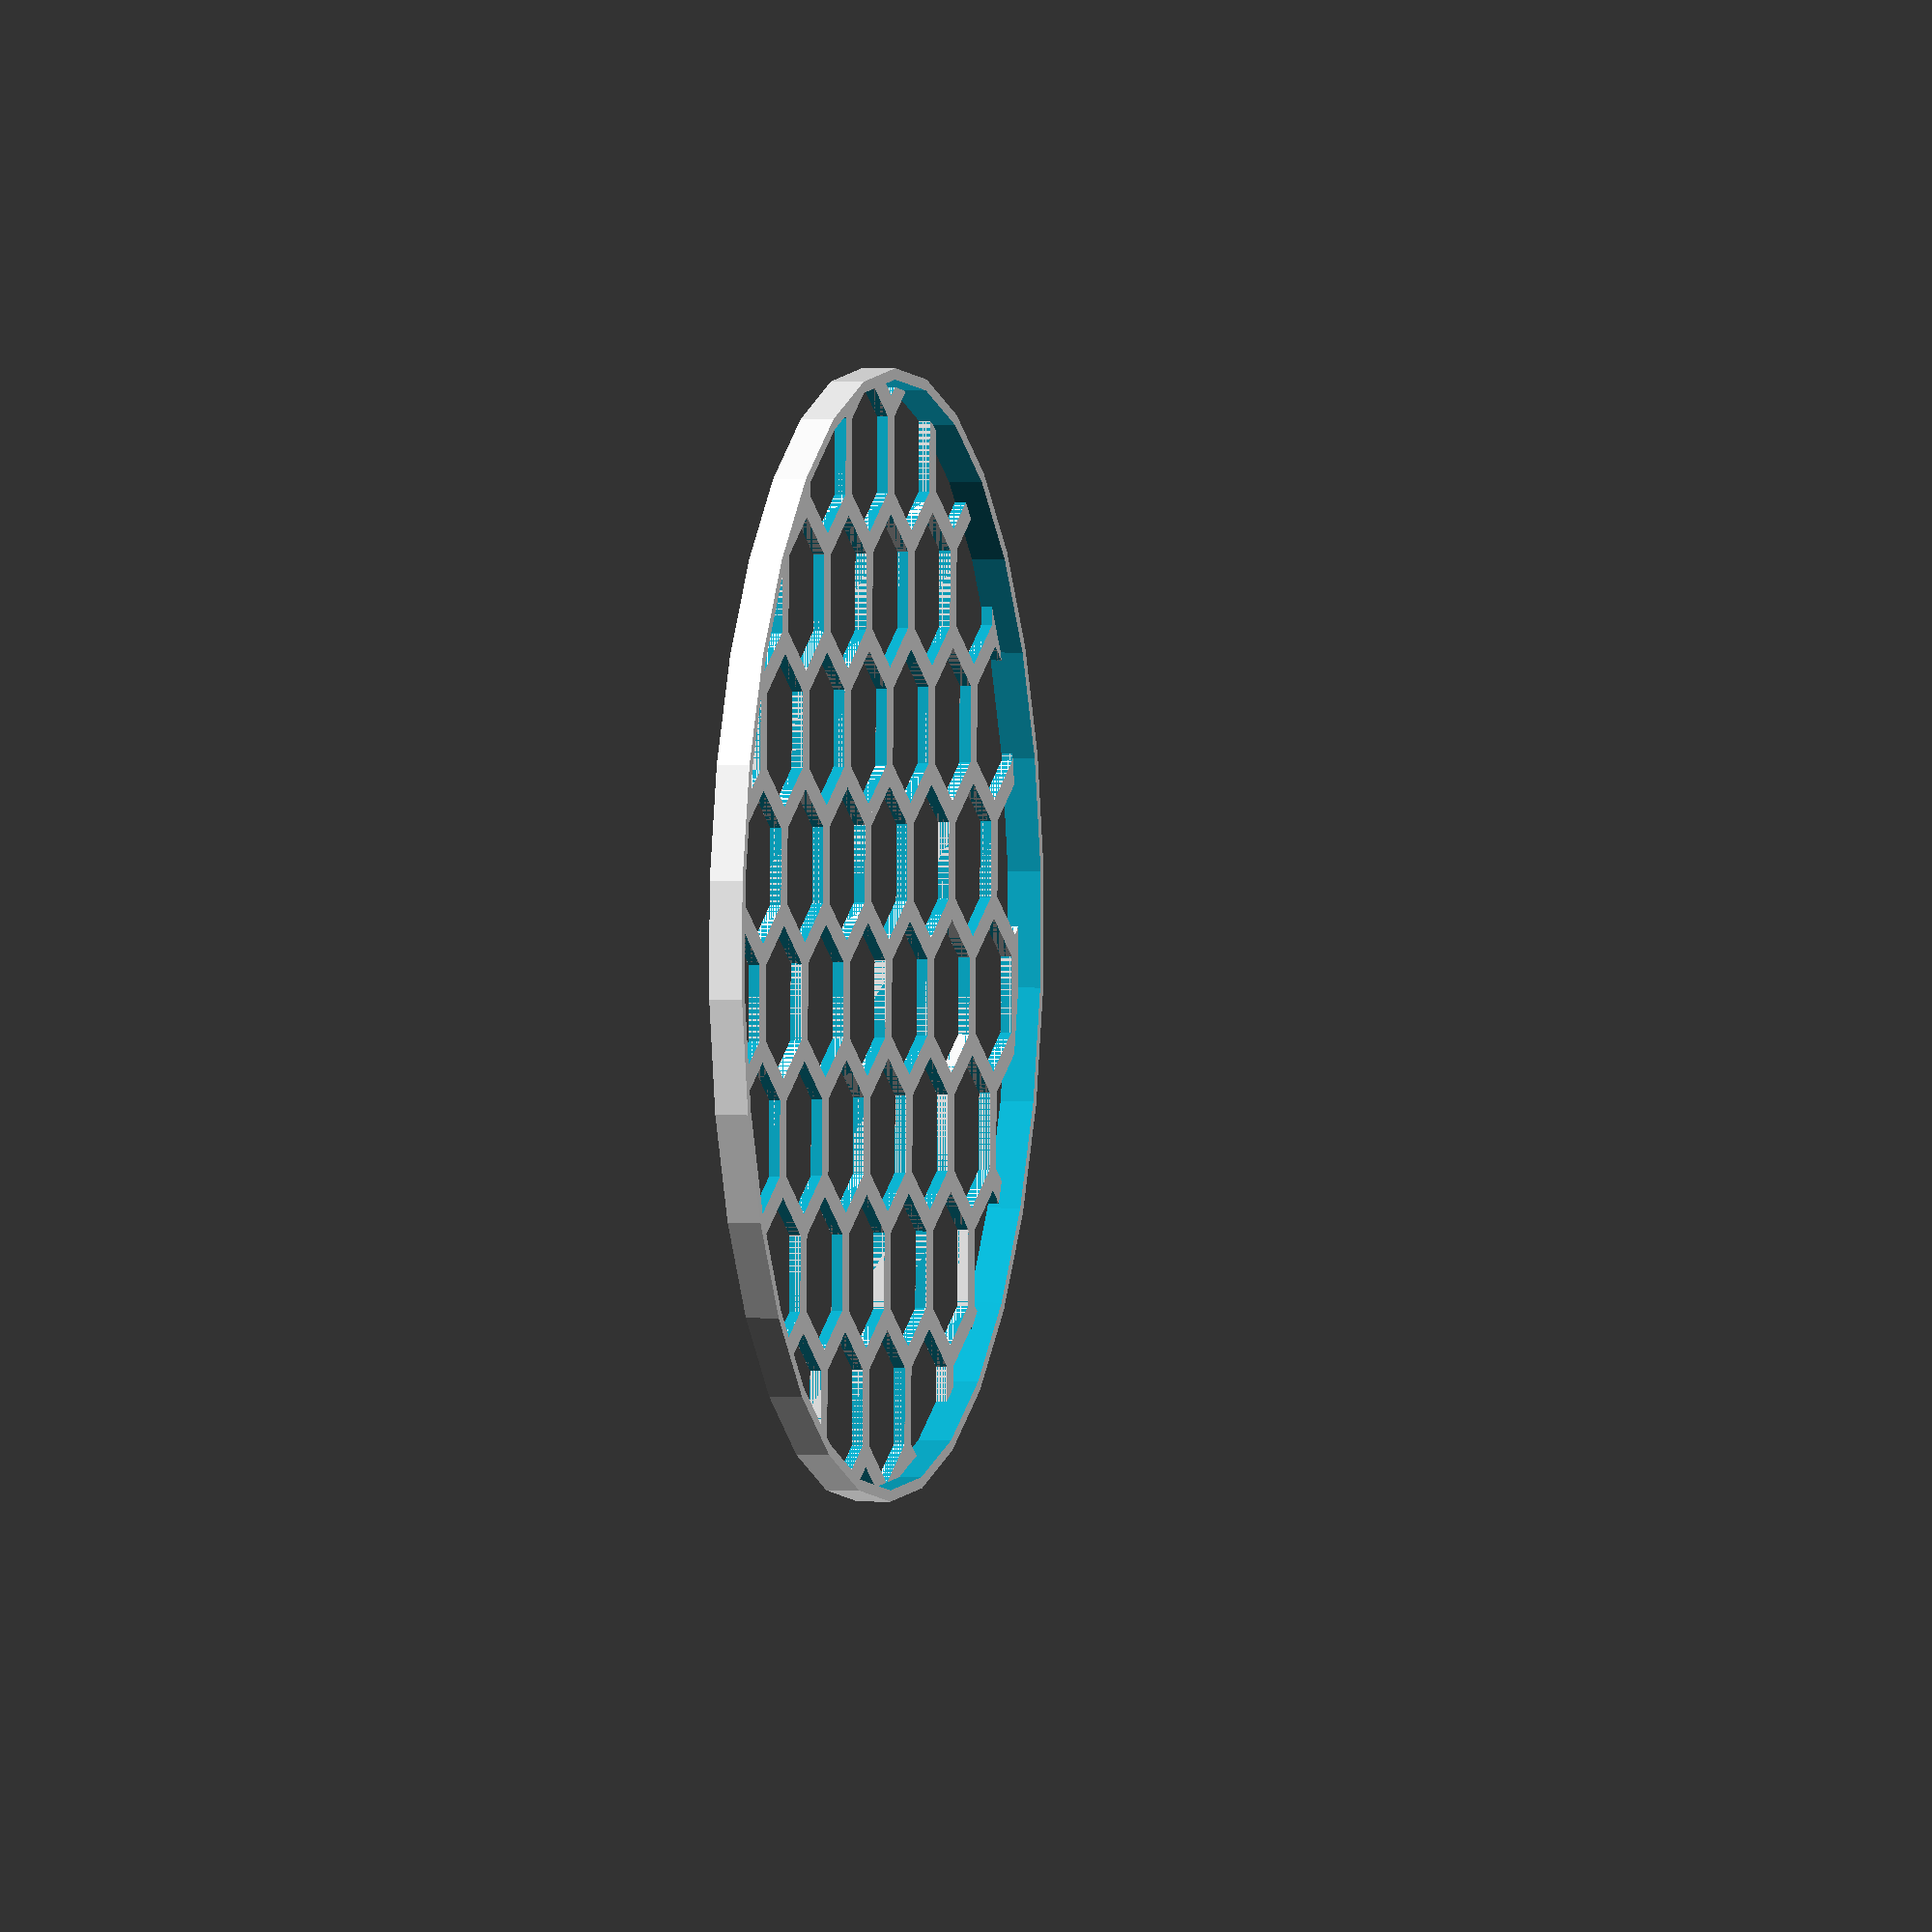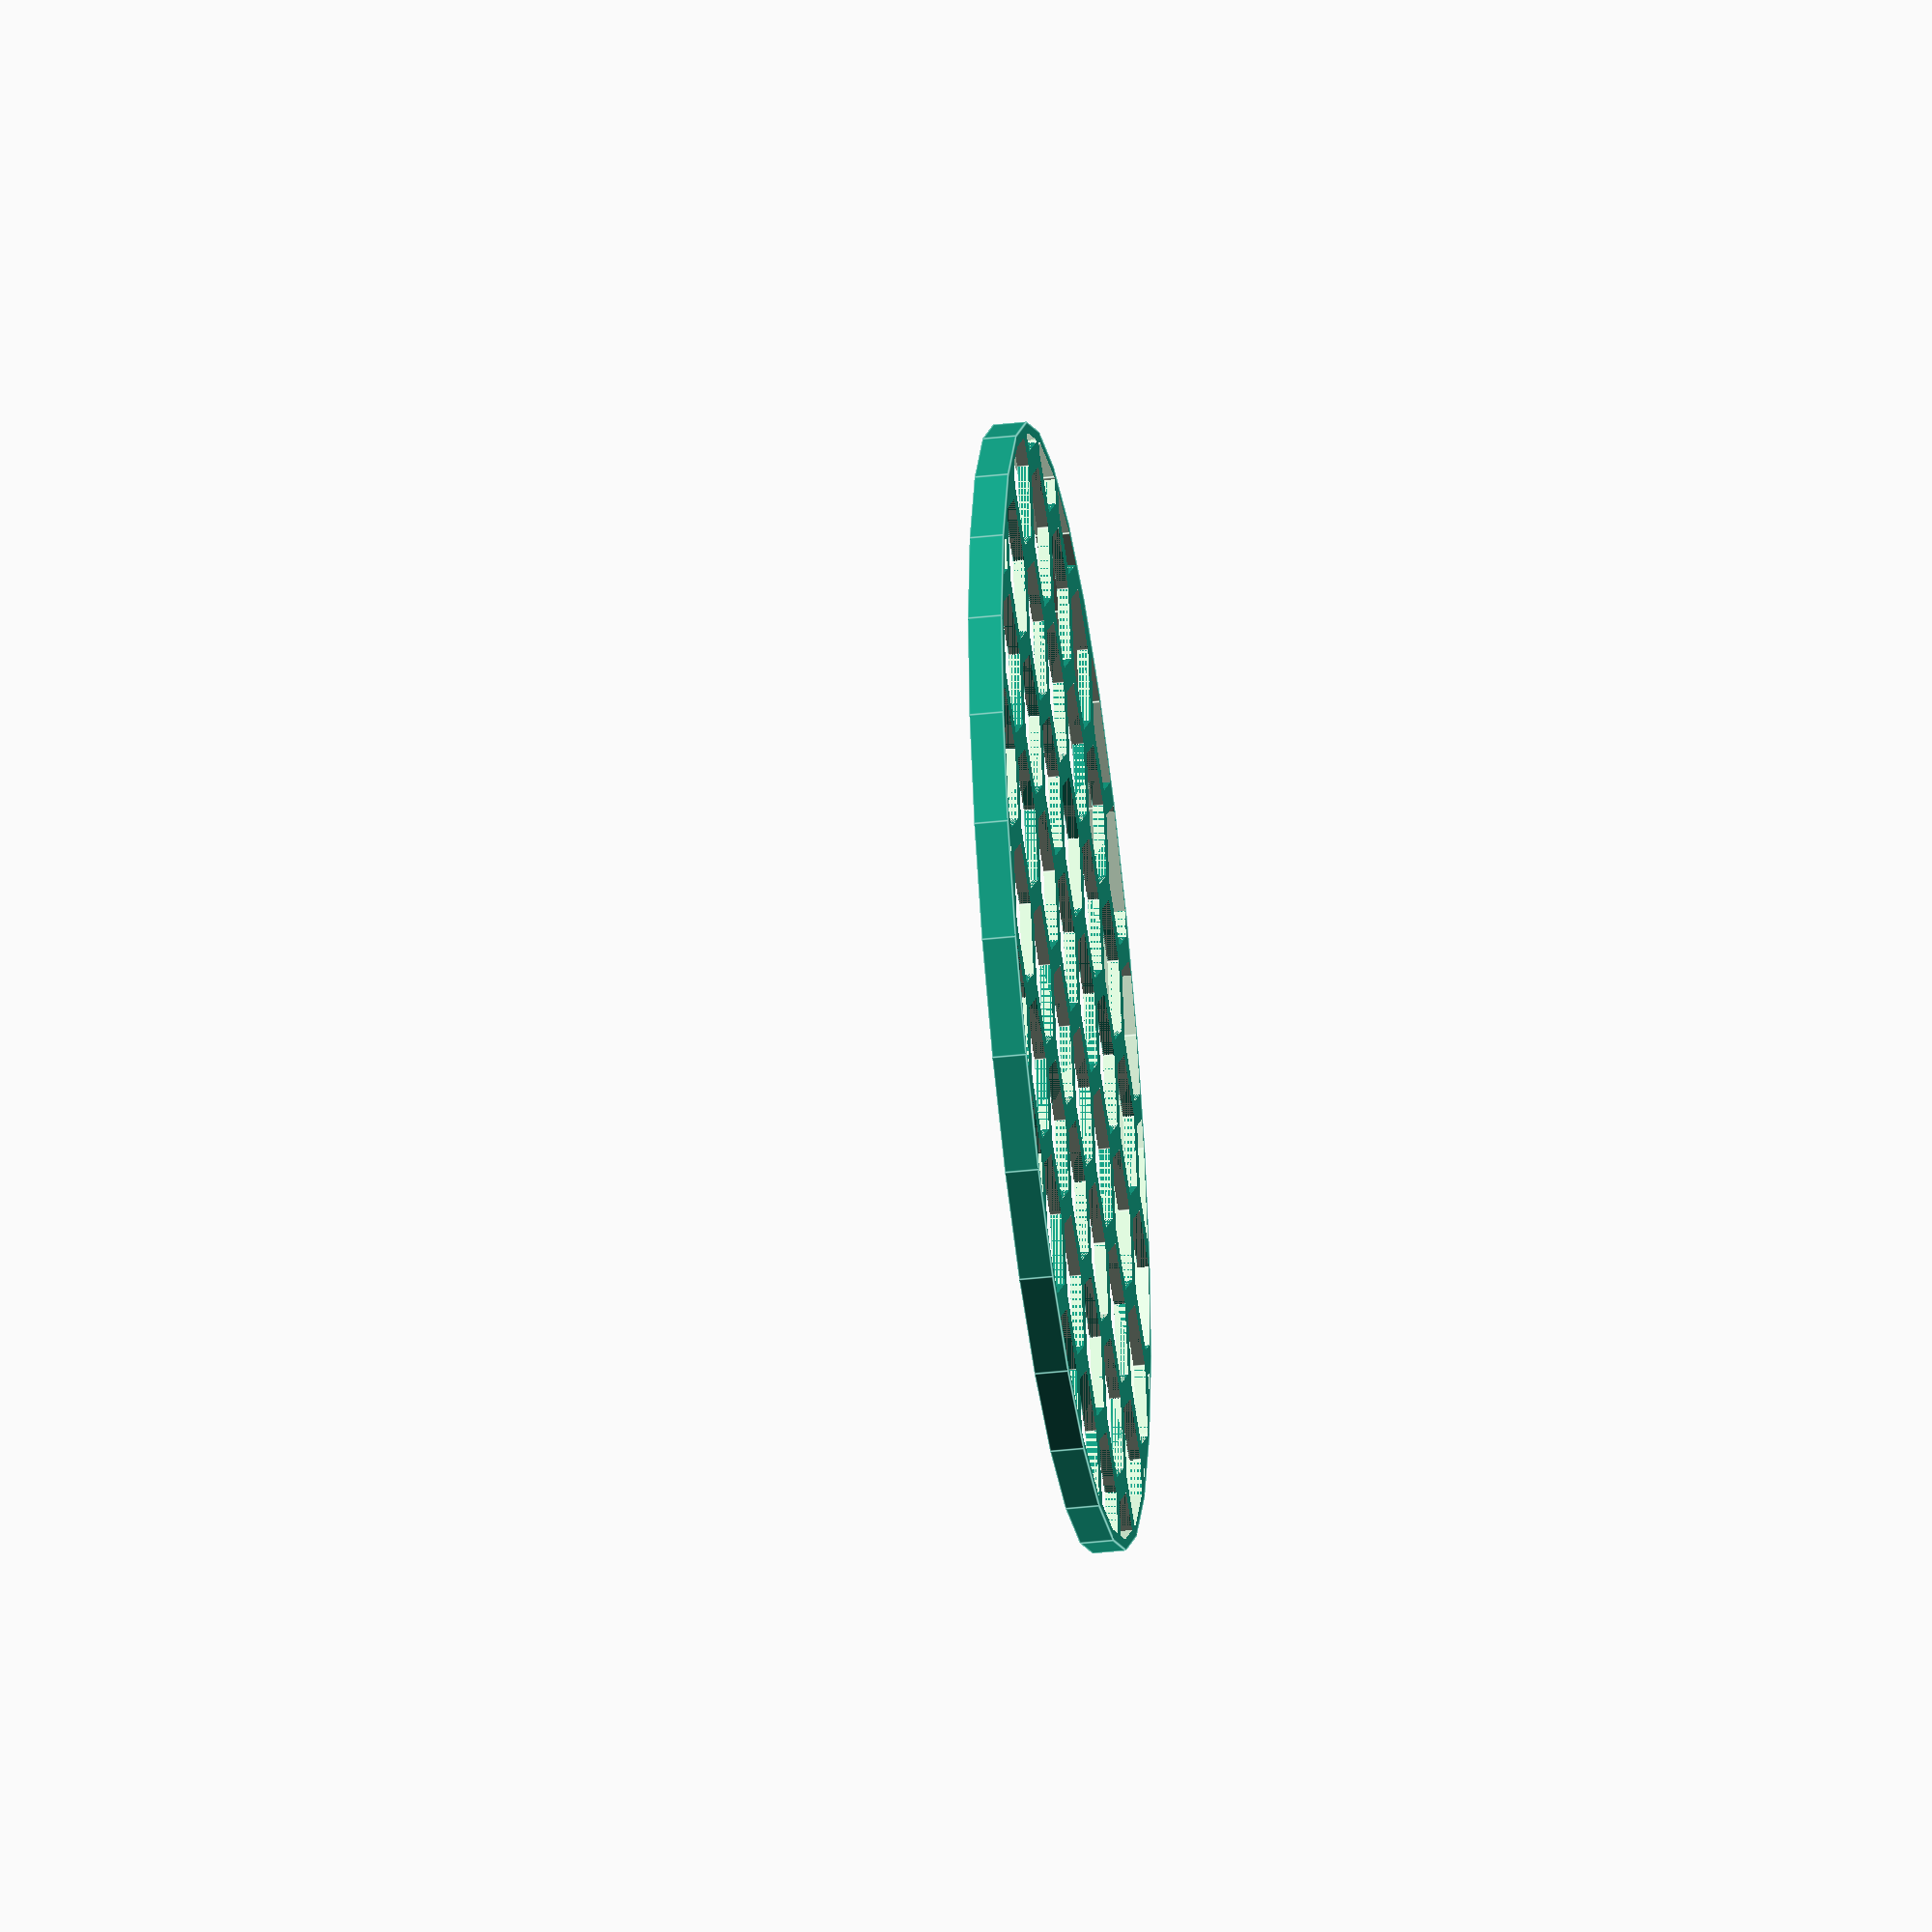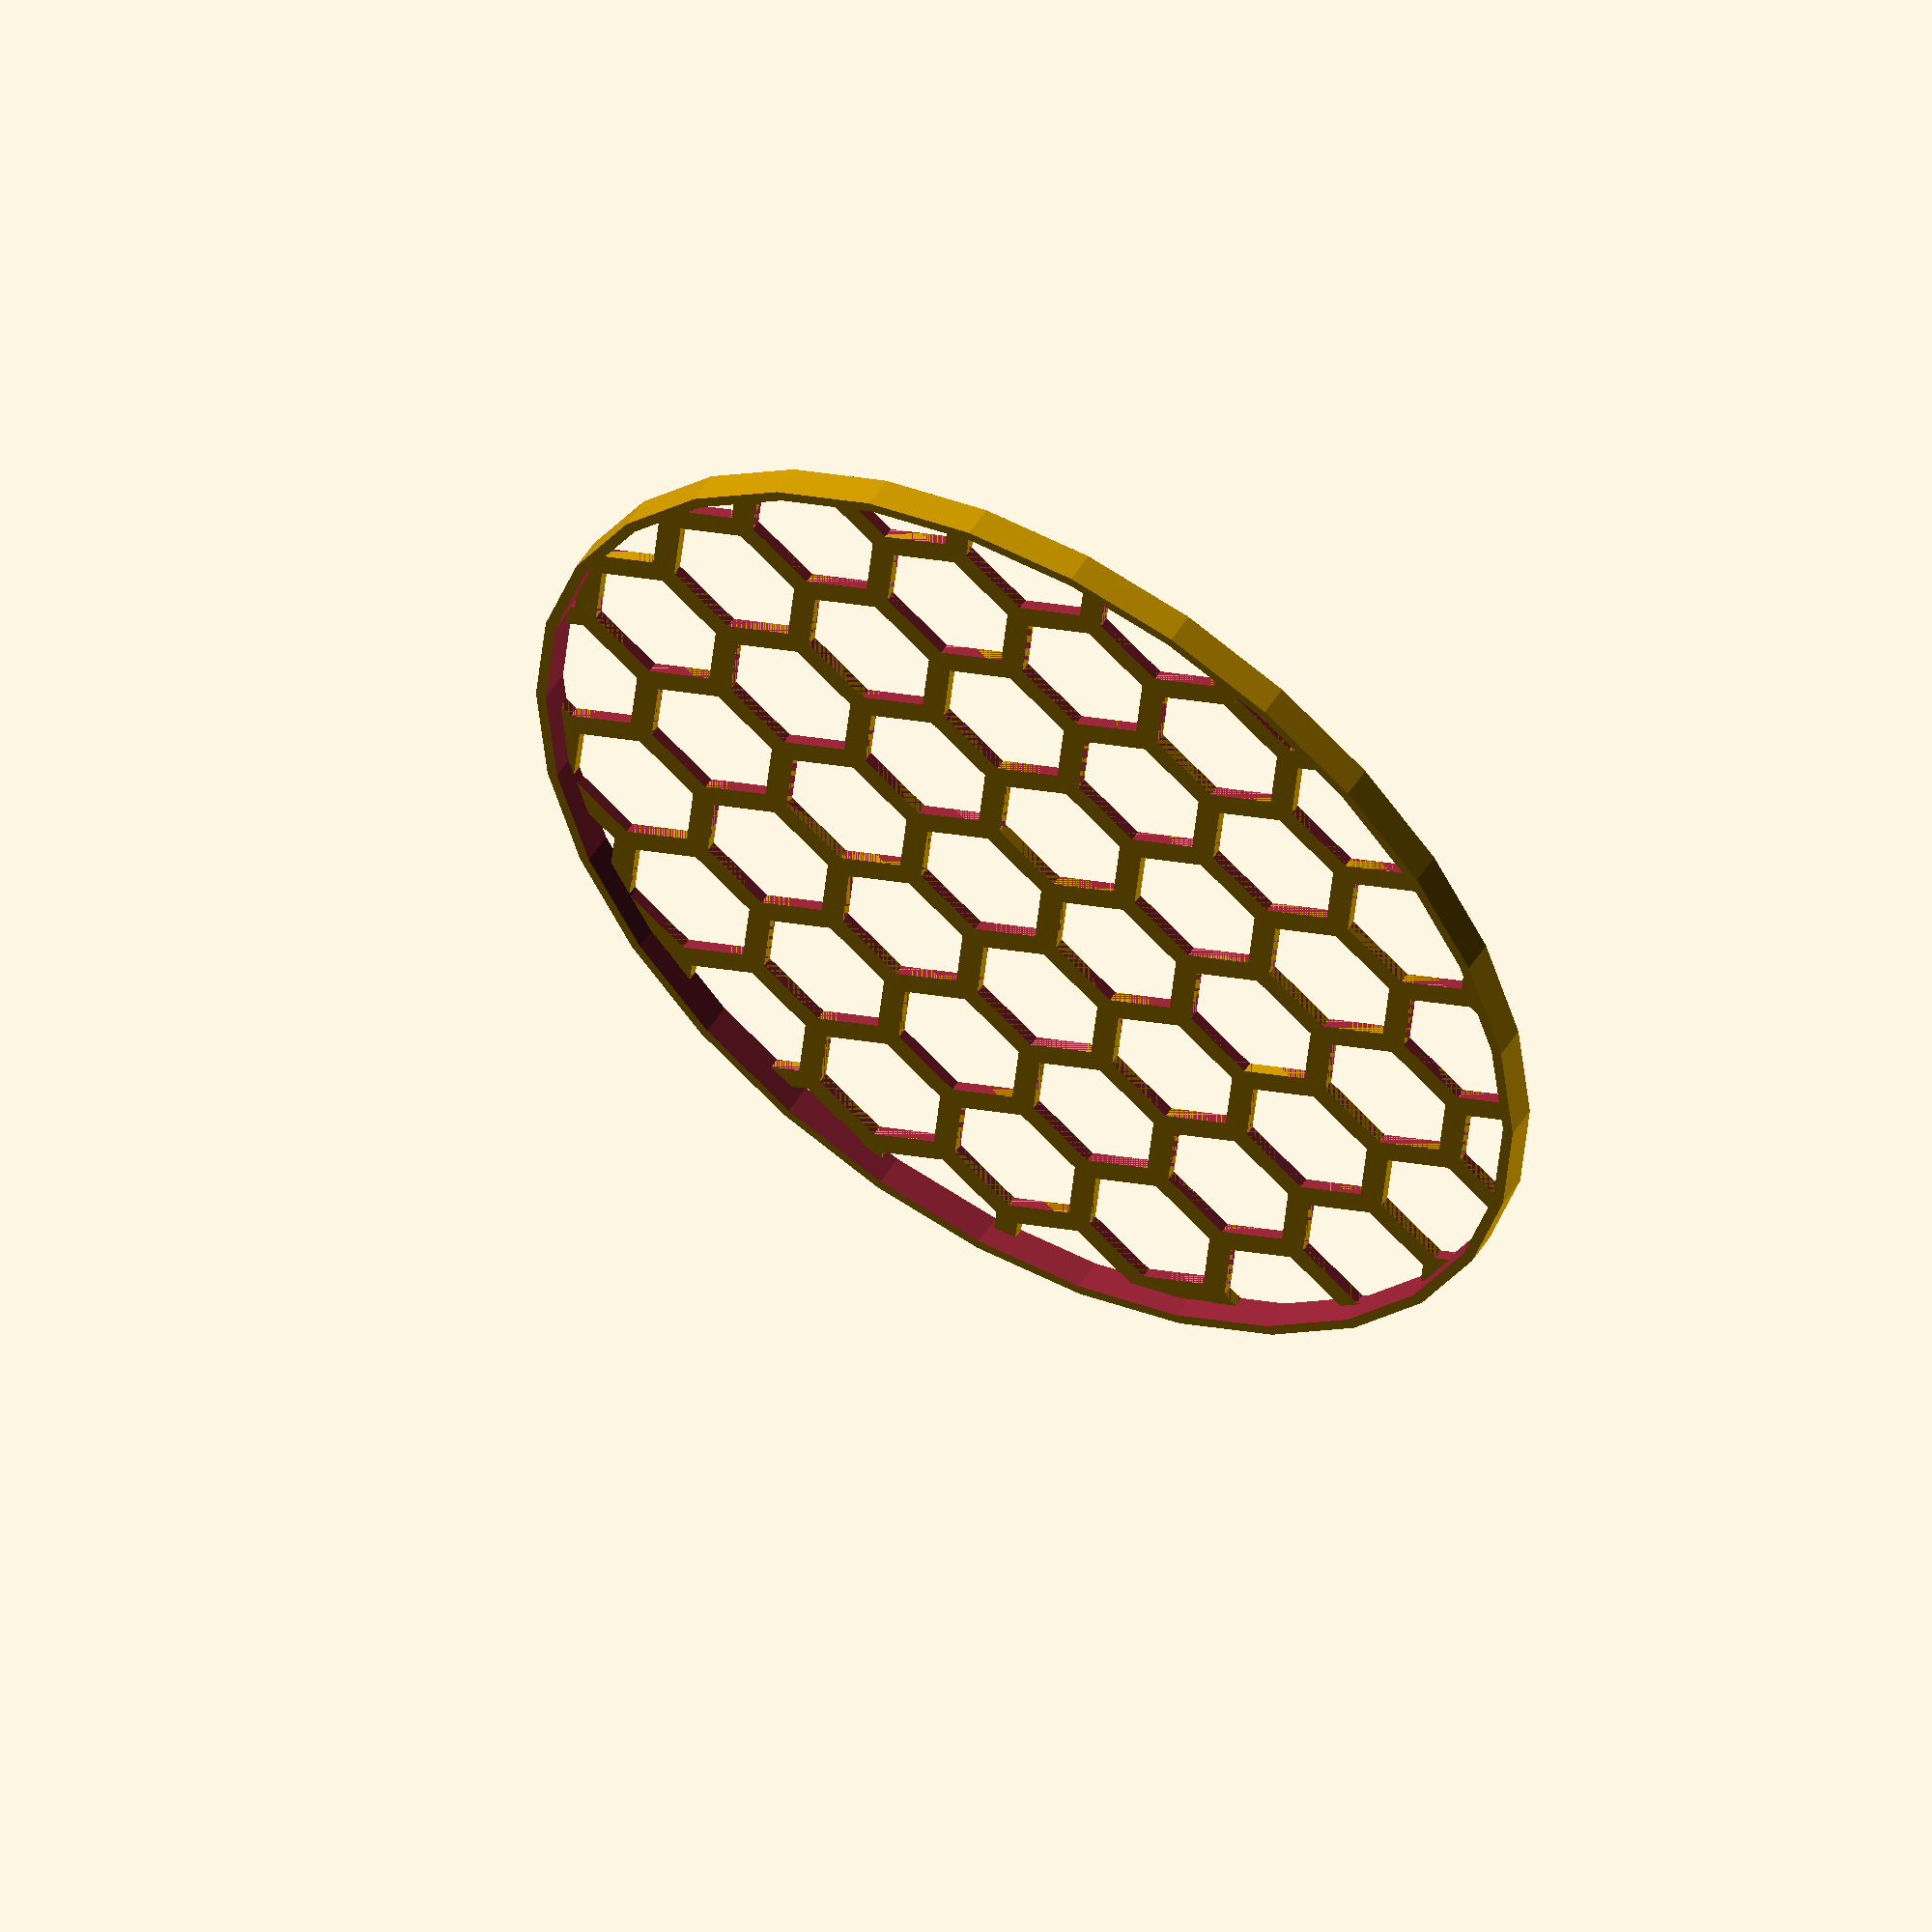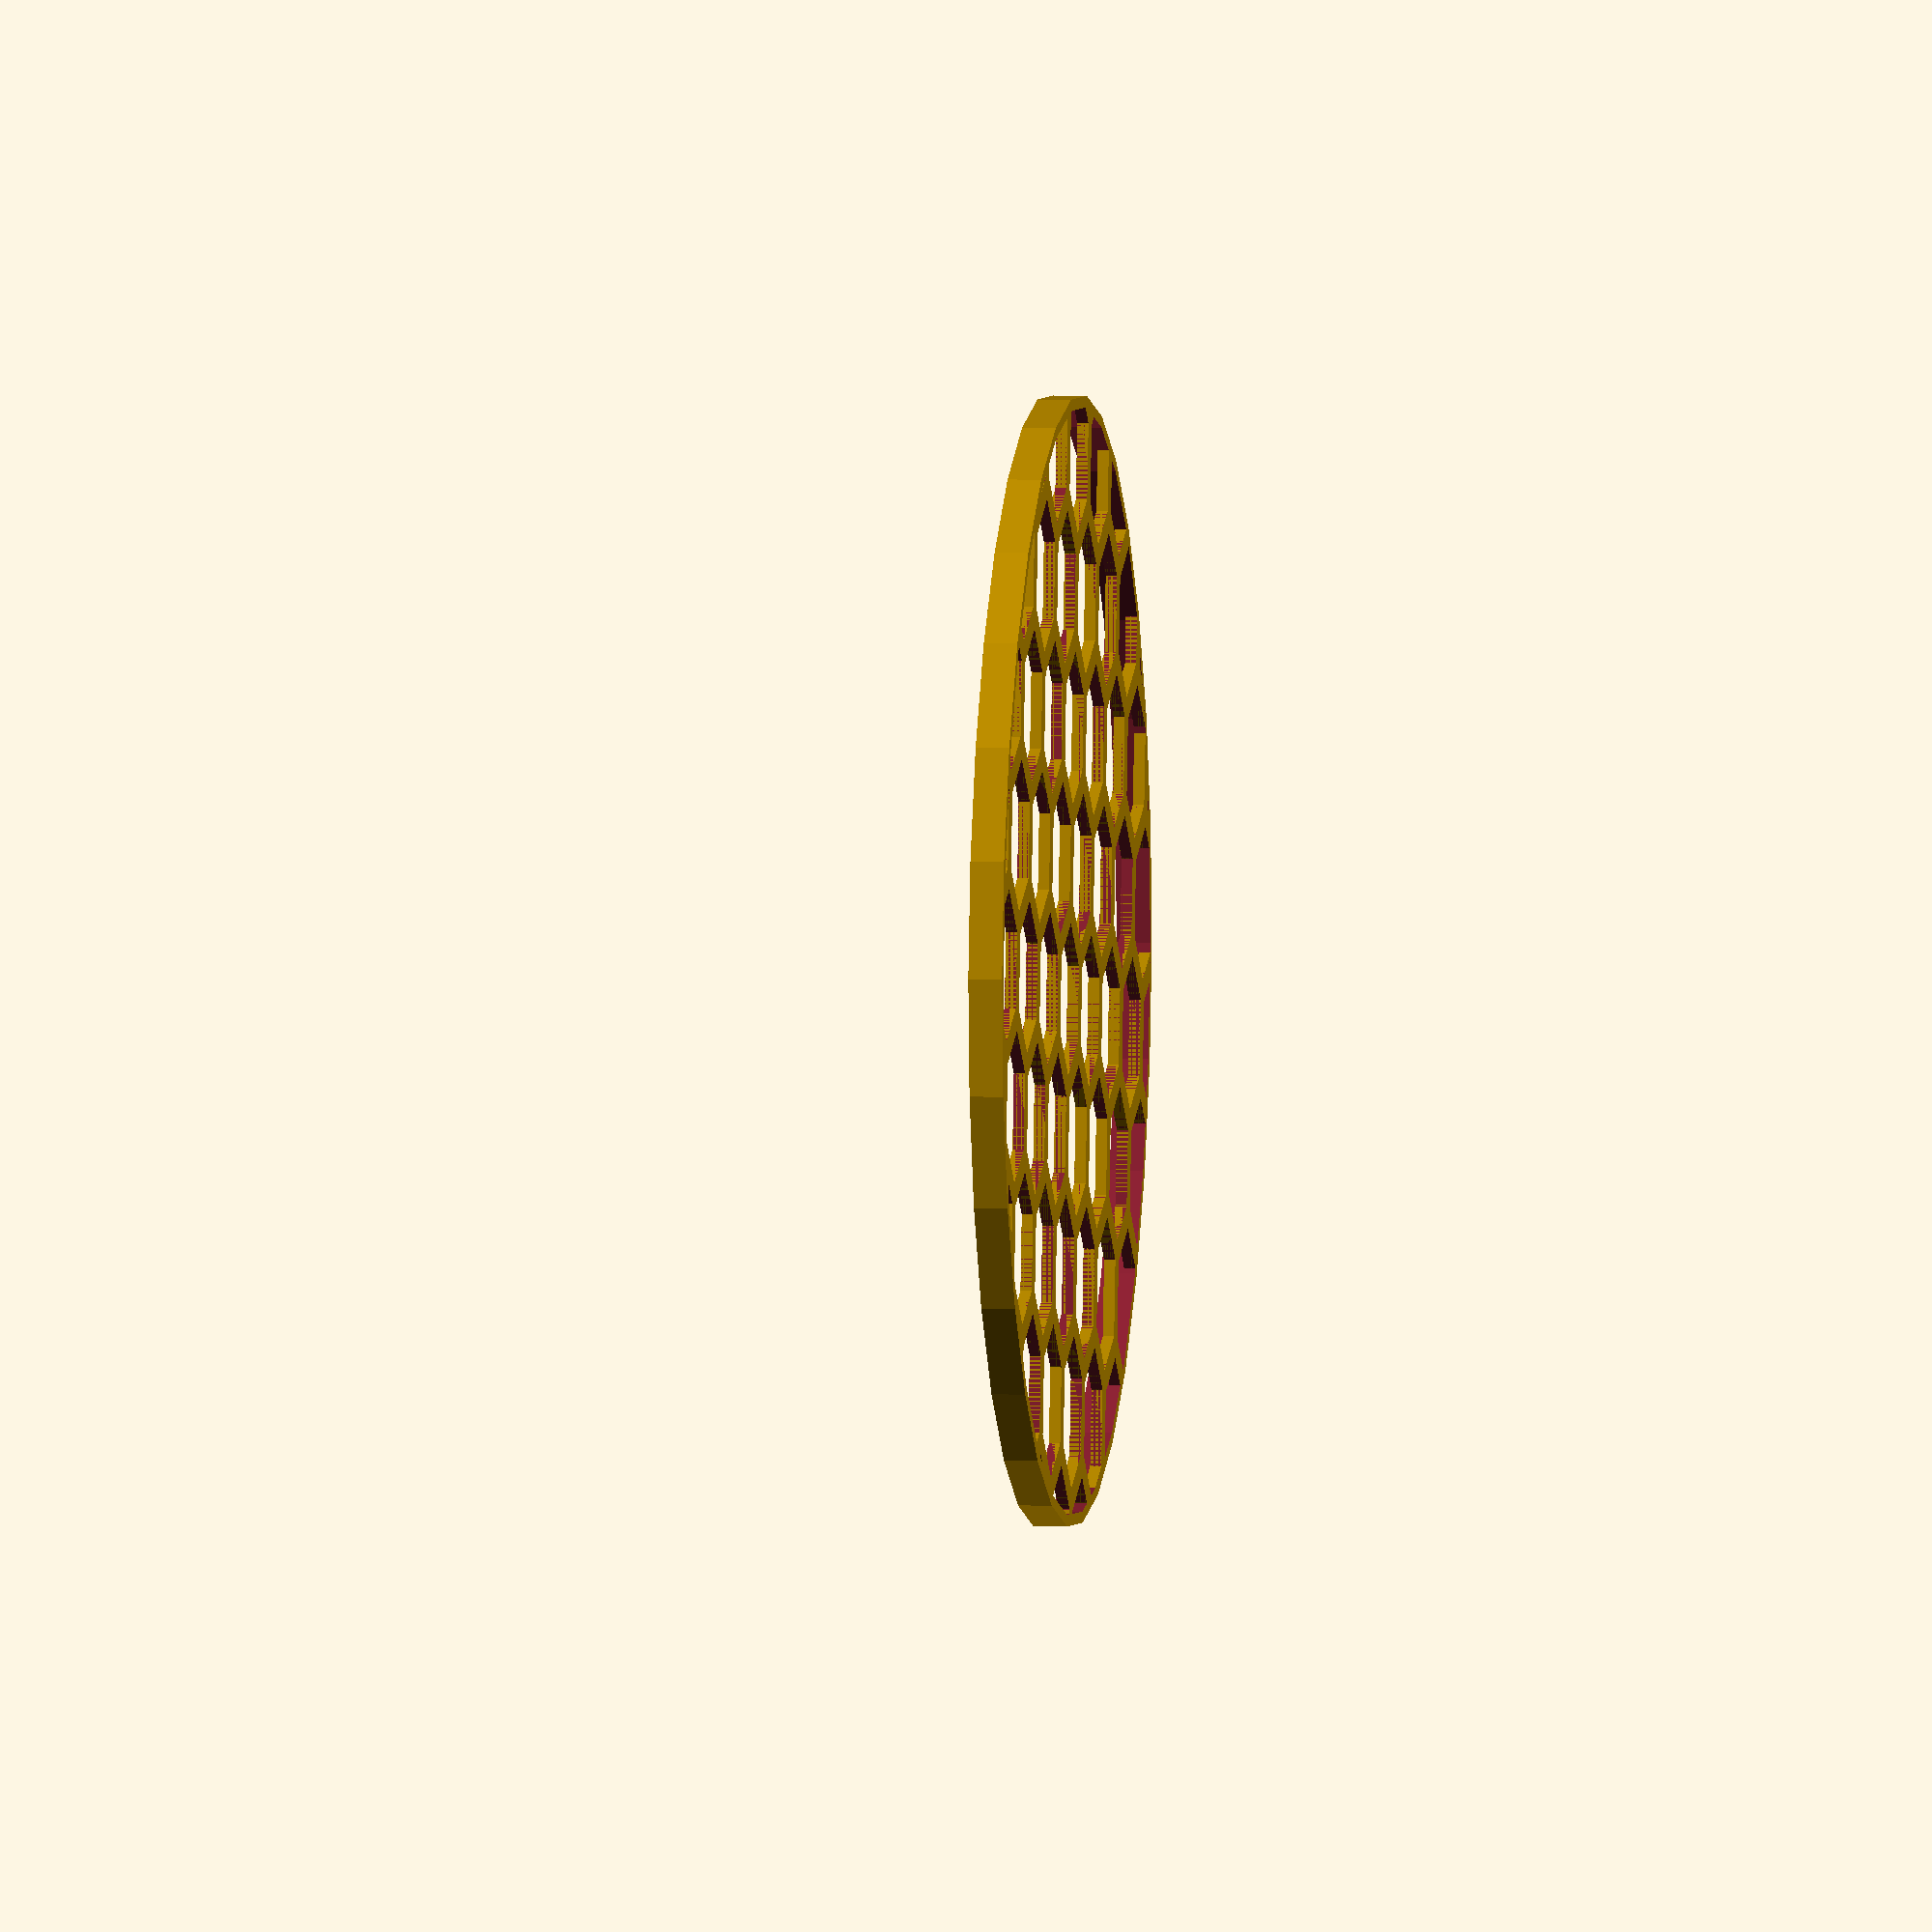
<openscad>
// Customizable hex pattern
// Created by Kjell Kernen
// Date 11.10.2015

/*[Pattern Parameters]*/
// of the pattern in mm:
diameter=100;           // [10:150]

// of the pattern in tens of mm:
height=20;              // [2:200]

// in tens of mm:
border_width=20;        // [2:100]

// in tens of mm:
border_height=30;       // [2:100]

// in mm:
hex_radius=8;           // [1:20]

// in tens of mm: 
hex_border_width=25;    // [2:50]

/*[Hidden]*/
x=sqrt(3/4*hex_radius*hex_radius);
ystep=2*x;
xstep=3*hex_radius/2;

module hex(x,y)
{
	difference()
	{
		translate([x,y,-height/20]) 
			cylinder(r=(hex_radius+hex_border_width/20), h=height/10, $fn=6);	
		translate([x,y,-(height/20)-1]) 
			cylinder(r=(hex_radius-hex_border_width/20), h=(height/10)+2, $fn=6);
	}
}

//Pattern
intersection()
{
    intersection()
	{
		for (xi=[0:xstep:diameter])
			for(yi=[0:ystep:diameter])
				hex(xi-diameter/2,((((xi/xstep)%2)==0)?0:ystep/2)+yi-diameter/2);
		translate([-diameter/2, -diameter/2, -height/20]) 
			cube([diameter,diameter,height/10]);
	}
	cylinder( d=diameter, h=height );
}

// Frame
difference()
{
	cylinder( d=diameter, h=border_height/10 );
	translate ([0,0,-1])
		cylinder( d=diameter-border_width/10, h=(border_height/10) + 2  );
}




</openscad>
<views>
elev=358.5 azim=210.9 roll=285.5 proj=o view=wireframe
elev=40.9 azim=107.6 roll=97.6 proj=o view=edges
elev=309.1 azim=275.5 roll=30.5 proj=o view=wireframe
elev=176.5 azim=322.4 roll=82.4 proj=o view=wireframe
</views>
